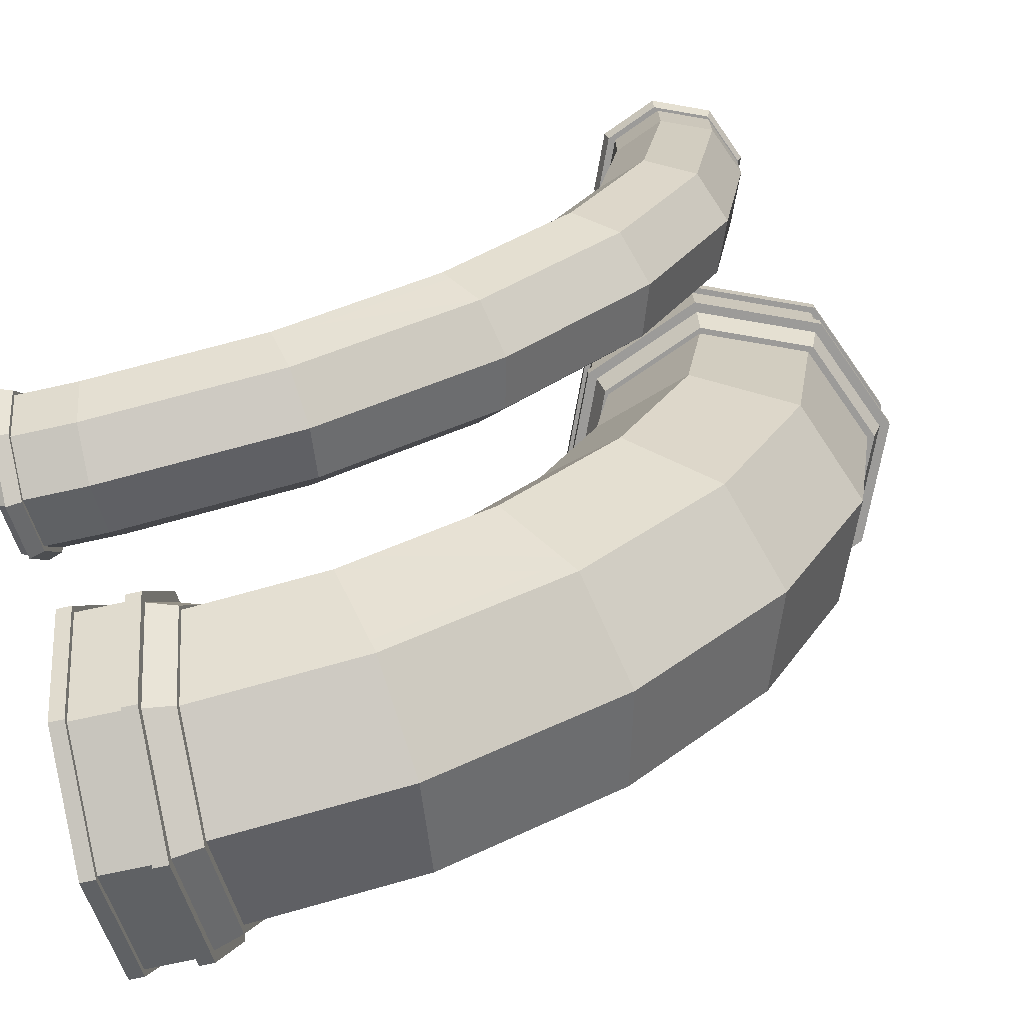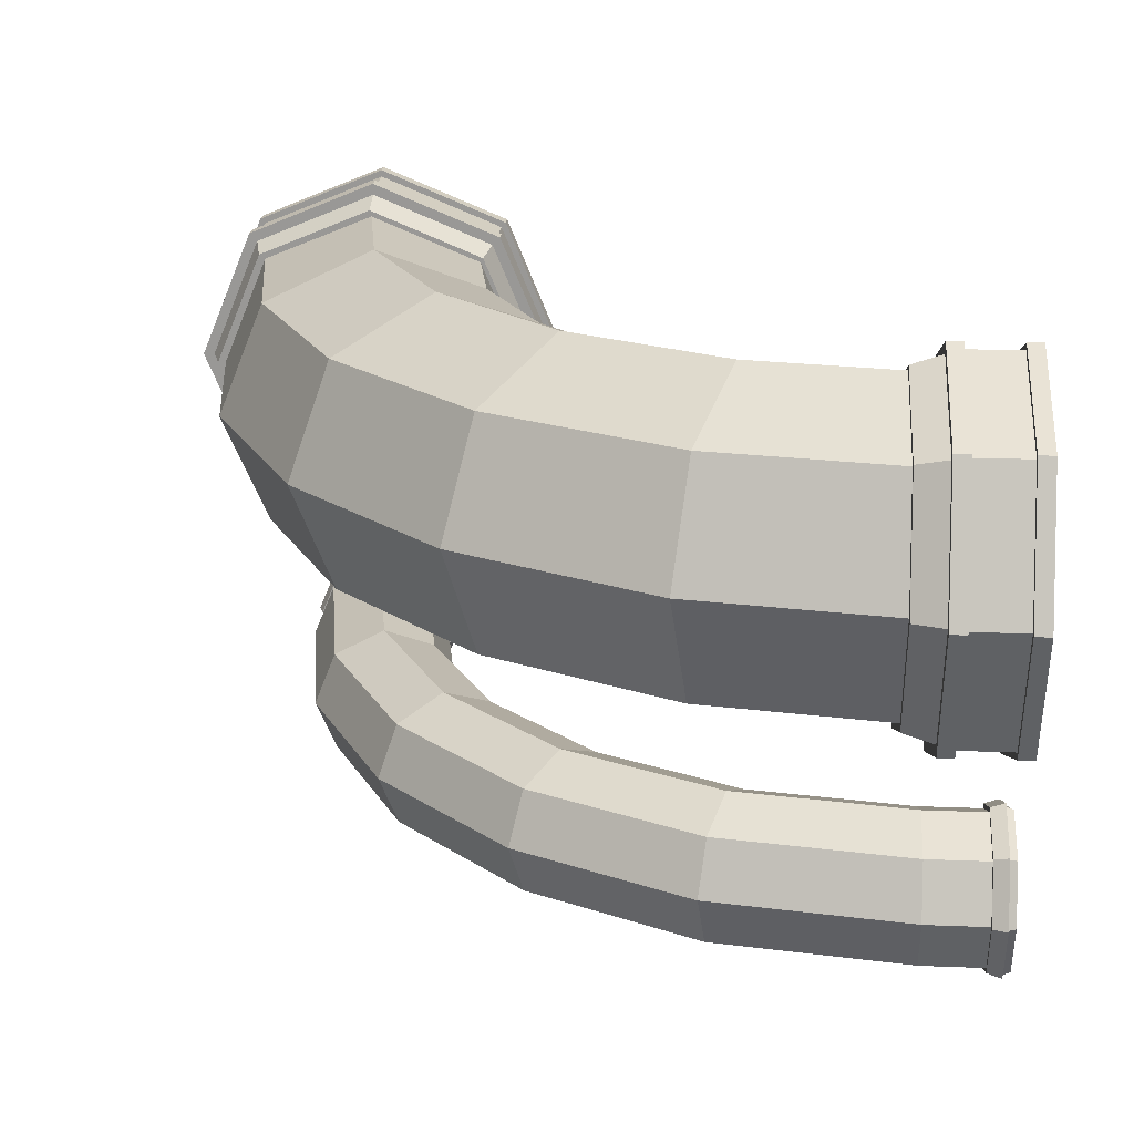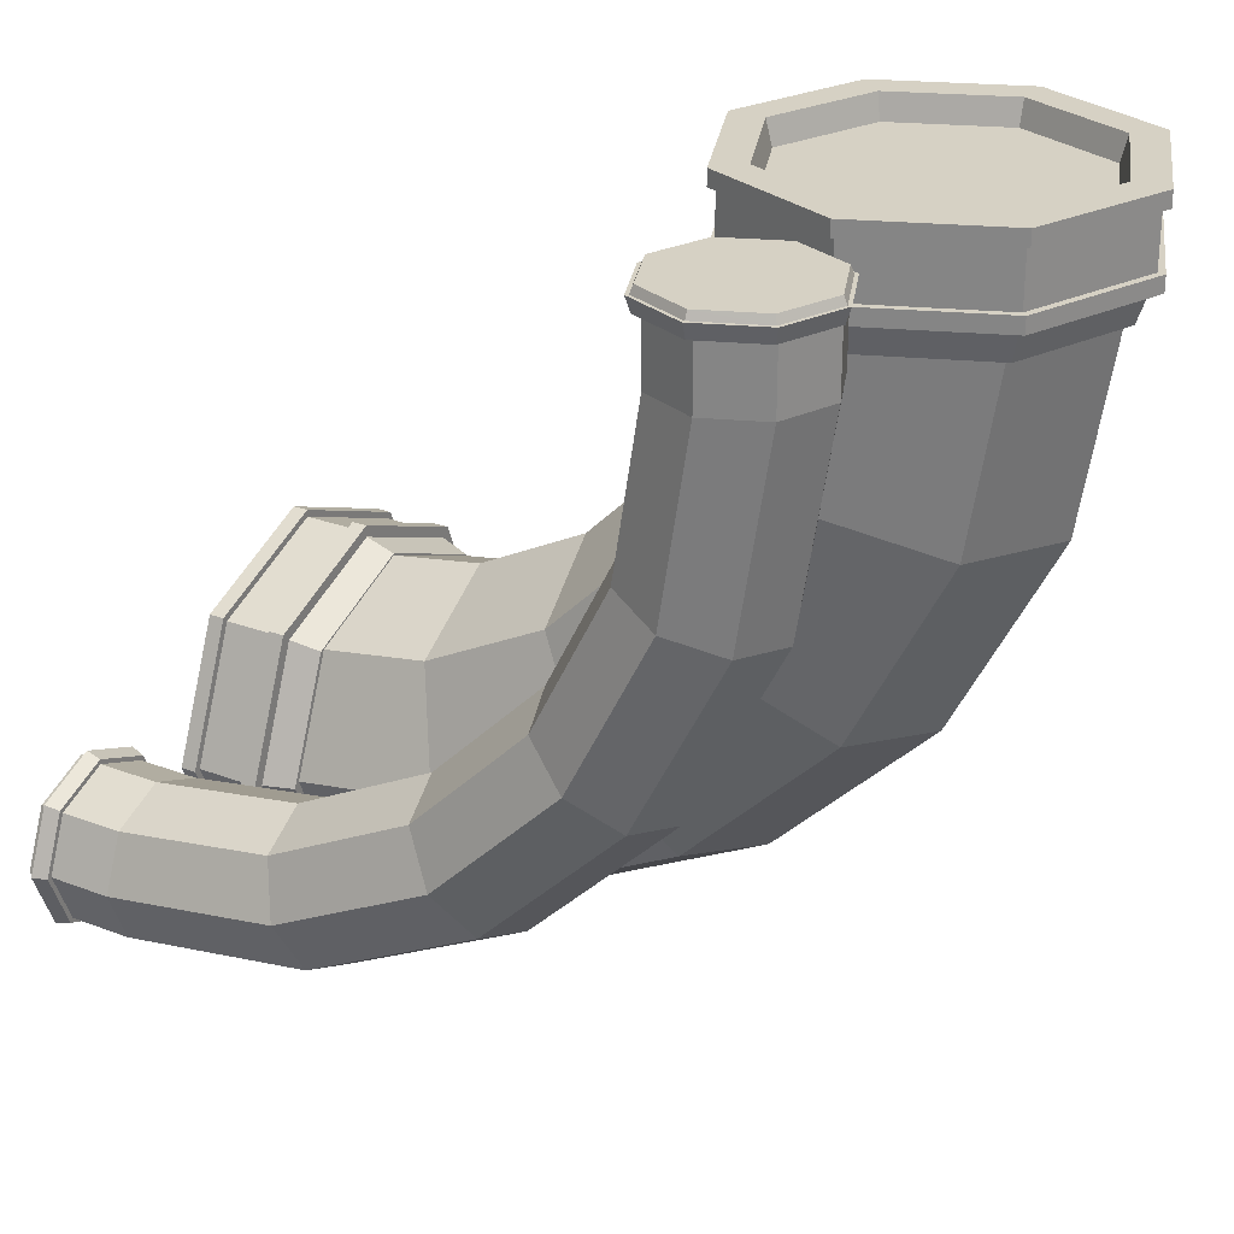
<metadata>
{"format":"obj","ext":"obj","renderer":"f3d","projection":"perspective","resolution":1024,"background":"white","views":[{"elev":-69.9,"azim":12.6,"up":"+Z"},{"elev":20.8,"azim":-176.0,"up":"+Y"},{"elev":26.8,"azim":30.7,"up":"+Z"}]}
</metadata>
<code>
o Object006
v 1.277 1.587 1.114
v 1.052 1.495 1.114
v 0.9591 1.27 1.114
v 1.052 1.045 1.114
v 1.277 0.9525 1.114
v 1.501 1.045 1.114
v 1.594 1.27 1.114
v 1.501 1.495 1.114
v 1.277 0.7833 1.114
v 1.172 0.7398 1.114
v 1.128 0.635 1.114
v 1.172 0.5302 1.114
v 1.277 0.4868 1.114
v 1.381 0.5302 1.114
v 1.425 0.635 1.114
v 1.381 0.7398 1.114
v 0.1629 0.7398 0.1048
v 0.1629 0.7833 -0
v 0.1629 0.635 0.1482
v 0.1629 0.5302 0.1048
v 0.1629 0.4868 -0
v 0.1629 0.5302 -0.1048
v 0.1629 0.635 -0.1482
v 0.1629 0.7398 -0.1048
v 0.1629 1.495 0.2245
v 0.1629 1.587 -0
v 0.1629 1.27 0.3175
v 0.1629 1.045 0.2245
v 0.1629 0.9525 -0
v 0.1629 1.045 -0.2245
v 0.1629 1.27 -0.3175
v 0.1629 1.495 -0.2245
v 1.222 1.587 0.7696
v 1.064 1.587 0.4591
v 0.8175 1.587 0.2127
v 0.507 1.587 0.05451
v 1.009 1.495 0.839
v 0.8823 1.495 0.5911
v 0.6856 1.495 0.3943
v 0.4377 1.495 0.268
v 0.9202 1.27 0.8677
v 0.8071 1.27 0.6457
v 0.6309 1.27 0.4696
v 0.4089 1.27 0.3565
v 1.009 1.045 0.839
v 0.8823 1.045 0.5911
v 0.6856 1.045 0.3943
v 0.4377 1.045 0.268
v 1.222 0.9525 0.7696
v 1.064 0.9525 0.4591
v 0.8175 0.9525 0.2127
v 0.507 0.9525 0.05451
v 1.436 1.045 0.7002
v 1.246 1.045 0.3271
v 0.9495 1.045 0.03108
v 0.5764 1.045 -0.159
v 1.436 1.495 0.7002
v 1.246 1.495 0.3271
v 0.9495 1.495 0.03108
v 0.5764 1.495 -0.159
v 1.222 0.7833 0.7696
v 1.064 0.7833 0.4591
v 0.8175 0.7833 0.2127
v 0.507 0.7833 0.05451
v 1.122 0.7398 0.802
v 0.9791 0.7398 0.5207
v 0.7559 0.7398 0.2975
v 0.4747 0.7398 0.1542
v 1.081 0.635 0.8154
v 0.944 0.635 0.5463
v 0.7304 0.635 0.3326
v 0.4612 0.635 0.1955
v 1.222 0.4868 0.7696
v 1.064 0.4868 0.4591
v 0.8175 0.4868 0.2127
v 0.507 0.4868 0.05451
v 1.363 0.635 0.7238
v 1.184 0.635 0.372
v 0.9047 0.635 0.09277
v 0.5529 0.635 -0.08648
v 1.122 0.5302 0.802
v 0.9791 0.5302 0.5207
v 0.7559 0.5302 0.2975
v 0.4747 0.5302 0.1542
v 1.322 0.5302 0.7372
v 1.149 0.5302 0.3975
v 0.8791 0.5302 0.1279
v 0.5394 0.5302 -0.04519
v 1.322 0.7398 0.7372
v 1.149 0.7398 0.3975
v 0.8791 0.7398 0.1279
v 0.5394 0.7398 -0.04519
v 1.524 1.27 0.6715
v 1.321 1.27 0.2725
v 1.004 1.27 -0.04415
v 0.6052 1.27 -0.2474
v 0.04263 0.7398 0.1048
v 0.04263 0.7833 -0
v 0.04263 0.635 0.1482
v 0.04263 0.5302 0.1048
v 0.04263 0.4868 -0
v 0.04263 0.5302 -0.1048
v 0.04263 0.635 -0.1482
v 0.04263 0.7398 -0.1048
v 1.277 0.7833 1.227
v 1.172 0.7398 1.227
v 1.128 0.635 1.227
v 1.172 0.5302 1.227
v 1.277 0.4868 1.227
v 1.381 0.5302 1.227
v 1.425 0.635 1.227
v 1.381 0.7398 1.227
v 0 0.8975 -0
v 0 1.007 -0.2634
v 0 1.27 -0.3725
v 0 1.533 -0.2634
v 0 1.642 -0
v 0 1.533 0.2634
v 0 1.27 0.3725
v 0 1.007 0.2634
v 0.1629 0.8975 -0
v 0.1629 1.007 -0.2634
v 0.1629 1.27 -0.3725
v 0.1629 1.533 -0.2634
v 0.1629 1.642 -0
v 0.1629 1.533 0.2634
v 0.1629 1.27 0.3725
v 0.1629 1.007 0.2634
v 0 1.054 -0.2159
v 0 0.9647 -0
v 0 1.054 0.2159
v 0 1.27 0.3053
v 0 1.486 0.2159
v 0 1.575 -0
v 0 1.486 -0.2159
v 0 1.27 -0.3053
v 0.04743 1.063 -0.2068
v 0.04743 0.9775 -0
v 0.04743 1.063 0.2068
v 0.04743 1.27 0.2925
v 0.04743 1.477 0.2068
v 0.04743 1.562 -0
v 0.04743 1.477 -0.2068
v 0.04743 1.27 -0.2925
v 0.2216 1.27 -0
v 0.04743 1.27 -0
v 0.1629 0.9204 -0
v 0.1629 1.023 -0.2472
v 0.1629 1.27 -0.3496
v 0.1629 1.517 -0.2472
v 0.1629 1.62 -0
v 0.1629 1.517 0.2472
v 0.1629 1.27 0.3496
v 0.1629 1.023 0.2472
v 0.2216 0.94 -0
v 0.2216 1.037 -0.2334
v 0.2216 1.27 -0.33
v 0.2216 1.503 -0.2334
v 0.2216 1.6 -0
v 0.2216 1.503 0.2334
v 0.2216 1.27 0.33
v 0.2216 1.037 0.2334
v 0.1323 0.8975 -0
v 0.03054 0.8975 -0
v 0.03054 1.007 -0.2634
v 0.1323 1.007 -0.2634
v 0.03054 1.27 -0.3725
v 0.1323 1.27 -0.3725
v 0.03054 1.533 -0.2634
v 0.1323 1.533 -0.2634
v 0.03054 1.642 -0
v 0.1323 1.642 -0
v 0.03054 1.533 0.2634
v 0.1323 1.533 0.2634
v 0.03054 1.27 0.3725
v 0.1323 1.27 0.3725
v 0.03054 1.007 0.2634
v 0.1323 1.007 0.2634
v 0.1323 1.016 -0.2537
v 0.1323 0.9113 -0
v 0.1323 1.016 0.2537
v 0.1323 1.27 0.3587
v 0.1323 1.524 0.2537
v 0.1323 1.629 -0
v 0.1323 1.524 -0.2537
v 0.1323 1.27 -0.3587
v 0.03054 0.9113 -0
v 0.03054 1.016 -0.2537
v 0.03054 1.27 -0.3587
v 0.03054 1.524 -0.2537
v 0.03054 1.629 -0
v 0.03054 1.524 0.2537
v 0.03054 1.27 0.3587
v 0.03054 1.016 0.2537
v 0.01458 0.7953 -0
v 0.01458 0.7483 0.1133
v 0.01458 0.635 0.1603
v 0.01458 0.5217 0.1133
v 0.01458 0.4747 -0
v 0.01458 0.5217 -0.1133
v 0.01458 0.635 -0.1603
v 0.01458 0.7483 -0.1133
v 0.04263 0.635 -0
v 0.01458 0.802 -0
v 0.01458 0.7531 0.1181
v 0.01458 0.635 0.167
v 0.01458 0.5169 0.1181
v 0.01458 0.468 -0
v 0.01458 0.5169 -0.1181
v 0.01458 0.635 -0.167
v 0.01458 0.7531 -0.1181
v 0.04263 0.7926 -0
v 0.04263 0.7464 0.1114
v 0.04263 0.635 0.1576
v 0.04263 0.5236 0.1114
v 0.04263 0.4774 -0
v 0.04263 0.5236 -0.1114
v 0.04263 0.635 -0.1576
v 0.04263 0.7464 -0.1114
v -3e-06 0.789 -0
v -3e-06 0.7439 0.1089
v -3e-06 0.635 0.154
v -3e-06 0.5261 0.1089
v -3e-06 0.481 -0
v -3e-06 0.5261 -0.1089
v -3e-06 0.635 -0.154
v -3e-06 0.7439 -0.1089
v 1.524 1.016 1.239
v 1.524 1.016 1.138
v 1.27 0.9113 1.138
v 1.27 0.9113 1.239
v 1.629 1.27 1.239
v 1.629 1.27 1.138
v 1.524 1.524 1.239
v 1.524 1.524 1.138
v 1.27 1.629 1.239
v 1.27 1.629 1.138
v 1.016 1.524 1.239
v 1.016 1.524 1.138
v 0.9113 1.27 1.239
v 0.9113 1.27 1.138
v 1.016 1.016 1.239
v 1.016 1.016 1.138
v 1.533 1.007 1.27
v 1.27 0.8975 1.27
v 1.27 0.9647 1.27
v 1.486 1.054 1.27
v 1.007 1.007 1.27
v 1.054 1.054 1.27
v 0.8975 1.27 1.27
v 0.9647 1.27 1.27
v 1.007 1.533 1.27
v 1.054 1.486 1.27
v 1.27 1.642 1.27
v 1.27 1.575 1.27
v 1.533 1.533 1.27
v 1.486 1.486 1.27
v 1.642 1.27 1.27
v 1.575 1.27 1.27
v 1.27 0.9775 1.223
v 1.477 1.063 1.223
v 1.063 1.063 1.223
v 0.9775 1.27 1.223
v 1.063 1.477 1.223
v 1.27 1.562 1.223
v 1.477 1.477 1.223
v 1.562 1.27 1.223
v 1.27 0.94 1.048
v 1.503 1.037 1.048
v 1.27 1.27 1.048
v 1.6 1.27 1.048
v 1.503 1.503 1.048
v 1.27 1.6 1.048
v 1.037 1.503 1.048
v 0.94 1.27 1.048
v 1.037 1.037 1.048
v 1.27 1.27 1.223
v 1.27 0.8975 1.107
v 1.533 1.007 1.107
v 1.517 1.023 1.107
v 1.27 0.9204 1.107
v 1.642 1.27 1.107
v 1.62 1.27 1.107
v 1.533 1.533 1.107
v 1.517 1.517 1.107
v 1.27 1.642 1.107
v 1.27 1.62 1.107
v 1.007 1.533 1.107
v 1.023 1.517 1.107
v 0.8975 1.27 1.107
v 0.9204 1.27 1.107
v 1.007 1.007 1.107
v 1.023 1.023 1.107
v 1.533 1.007 1.138
v 1.27 0.8975 1.138
v 1.27 0.8975 1.239
v 1.533 1.007 1.239
v 1.642 1.27 1.138
v 1.642 1.27 1.239
v 1.533 1.533 1.138
v 1.533 1.533 1.239
v 1.27 1.642 1.138
v 1.27 1.642 1.239
v 1.007 1.533 1.138
v 1.007 1.533 1.239
v 0.8975 1.27 1.138
v 0.8975 1.27 1.239
v 1.007 1.007 1.138
v 1.007 1.007 1.239
v 1.27 0.7926 1.227
v 1.159 0.7464 1.227
v 1.27 0.635 1.227
v 1.112 0.635 1.227
v 1.159 0.5236 1.227
v 1.27 0.4774 1.227
v 1.381 0.5236 1.227
v 1.428 0.635 1.227
v 1.381 0.7464 1.227
v 1.27 0.7953 1.255
v 1.157 0.7483 1.255
v 1.152 0.7531 1.255
v 1.27 0.802 1.255
v 1.11 0.635 1.255
v 1.103 0.635 1.255
v 1.157 0.5217 1.255
v 1.152 0.5169 1.255
v 1.27 0.4747 1.255
v 1.27 0.468 1.255
v 1.383 0.5217 1.255
v 1.388 0.5169 1.255
v 1.43 0.635 1.255
v 1.437 0.635 1.255
v 1.383 0.7483 1.255
v 1.388 0.7531 1.255
v 1.27 0.789 1.27
v 1.161 0.7439 1.27
v 1.116 0.635 1.27
v 1.161 0.5261 1.27
v 1.27 0.481 1.27
v 1.379 0.5261 1.27
v 1.424 0.635 1.27
v 1.379 0.7439 1.27
f 82 70 71
f 71 83 82
f 86 74 75
f 75 87 86
f 78 86 87
f 87 79 78
f 62 90 91
f 91 63 62
f 38 34 35
f 35 39 38
f 42 38 39
f 39 43 42
f 46 42 43
f 43 47 46
f 50 46 47
f 47 51 50
f 54 50 51
f 51 55 54
f 58 94 95
f 95 59 58
f 34 58 59
f 59 35 34
f 66 62 63
f 63 67 66
f 70 66 67
f 67 71 70
f 74 82 83
f 83 75 74
f 90 78 79
f 79 91 90
f 94 54 55
f 55 95 94
f 84 72 19
f 19 20 84
f 83 71 72
f 72 84 83
f 12 11 69
f 69 81 12
f 70 82 81
f 81 69 70
f 88 76 21
f 21 22 88
f 87 75 76
f 76 88 87
f 14 13 73
f 73 85 14
f 74 86 85
f 85 73 74
f 80 88 22
f 22 23 80
f 79 87 88
f 88 80 79
f 15 14 85
f 85 77 15
f 86 78 77
f 77 85 86
f 64 92 24
f 24 18 64
f 63 91 92
f 92 64 63
f 9 16 89
f 89 61 9
f 90 62 61
f 61 89 90
f 40 36 26
f 26 25 40
f 39 35 36
f 36 40 39
f 2 1 33
f 33 37 2
f 34 38 37
f 37 33 34
f 44 40 25
f 25 27 44
f 43 39 40
f 40 44 43
f 3 2 37
f 37 41 3
f 38 42 41
f 41 37 38
f 48 44 27
f 27 28 48
f 47 43 44
f 44 48 47
f 4 3 41
f 41 45 4
f 42 46 45
f 45 41 42
f 52 48 28
f 28 29 52
f 51 47 48
f 48 52 51
f 5 4 45
f 45 49 5
f 46 50 49
f 49 45 46
f 56 52 29
f 29 30 56
f 55 51 52
f 52 56 55
f 6 5 49
f 49 53 6
f 50 54 53
f 53 49 50
f 60 96 31
f 31 32 60
f 59 95 96
f 96 60 59
f 8 7 93
f 93 57 8
f 94 58 57
f 57 93 94
f 36 60 32
f 32 26 36
f 35 59 60
f 60 36 35
f 1 8 57
f 57 33 1
f 58 34 33
f 33 57 58
f 68 64 18
f 18 17 68
f 67 63 64
f 64 68 67
f 10 9 61
f 61 65 10
f 62 66 65
f 65 61 62
f 72 68 17
f 17 19 72
f 71 67 68
f 68 72 71
f 11 10 65
f 65 69 11
f 66 70 69
f 69 65 66
f 76 84 20
f 20 21 76
f 75 83 84
f 84 76 75
f 13 12 81
f 81 73 13
f 82 74 73
f 73 81 82
f 92 80 23
f 23 24 92
f 91 79 80
f 80 92 91
f 16 15 77
f 77 89 16
f 78 90 89
f 89 77 78
f 96 56 30
f 30 31 96
f 95 55 56
f 56 96 95
f 7 6 53
f 53 93 7
f 54 94 93
f 93 53 54
f 98 97 17
f 17 18 98
f 97 99 19
f 19 17 97
f 99 100 20
f 20 19 99
f 100 101 21
f 21 20 100
f 101 102 22
f 22 21 101
f 102 103 23
f 23 22 102
f 103 104 24
f 24 23 103
f 104 98 18
f 18 24 104
f 106 105 9
f 9 10 106
f 107 106 10
f 10 11 107
f 108 107 11
f 11 12 108
f 109 108 12
f 12 13 109
f 110 109 13
f 13 14 110
f 111 110 14
f 14 15 111
f 112 111 15
f 15 16 112
f 105 112 16
f 16 9 105
f 180 187 188
f 188 179 180
f 179 188 189
f 189 186 179
f 186 189 190
f 190 185 186
f 185 190 191
f 191 184 185
f 184 191 192
f 192 183 184
f 183 192 193
f 193 182 183
f 182 193 194
f 194 181 182
f 181 194 187
f 187 180 181
f 130 129 114
f 114 113 130
f 131 130 113
f 113 120 131
f 132 131 120
f 120 119 132
f 133 132 119
f 119 118 133
f 134 133 118
f 118 117 134
f 135 134 117
f 117 116 135
f 136 135 116
f 116 115 136
f 129 136 115
f 115 114 129
f 138 137 129
f 129 130 138
f 139 138 130
f 130 131 139
f 140 139 131
f 131 132 140
f 141 140 132
f 132 133 141
f 142 141 133
f 133 134 142
f 143 142 134
f 134 135 143
f 144 143 135
f 135 136 144
f 137 144 136
f 136 129 137
f 155 156 145
f 156 157 145
f 157 158 145
f 158 159 145
f 159 160 145
f 160 161 145
f 161 162 145
f 162 155 145
f 137 138 146
f 138 139 146
f 139 140 146
f 140 141 146
f 141 142 146
f 142 143 146
f 143 144 146
f 144 137 146
f 148 147 121
f 121 122 148
f 149 148 122
f 122 123 149
f 150 149 123
f 123 124 150
f 151 150 124
f 124 125 151
f 152 151 125
f 125 126 152
f 153 152 126
f 126 127 153
f 154 153 127
f 127 128 154
f 147 154 128
f 128 121 147
f 156 155 147
f 147 148 156
f 157 156 148
f 148 149 157
f 158 157 149
f 149 150 158
f 159 158 150
f 150 151 159
f 160 159 151
f 151 152 160
f 161 160 152
f 152 153 161
f 162 161 153
f 153 154 162
f 155 162 154
f 154 147 155
f 163 166 122
f 122 121 163
f 164 113 114
f 114 165 164
f 166 168 123
f 123 122 166
f 165 114 115
f 115 167 165
f 168 170 124
f 124 123 168
f 167 115 116
f 116 169 167
f 170 172 125
f 125 124 170
f 169 116 117
f 117 171 169
f 172 174 126
f 126 125 172
f 171 117 118
f 118 173 171
f 174 176 127
f 127 126 174
f 173 118 119
f 119 175 173
f 176 178 128
f 128 127 176
f 175 119 120
f 120 177 175
f 178 163 121
f 121 128 178
f 177 120 113
f 113 164 177
f 180 179 166
f 166 163 180
f 181 180 163
f 163 178 181
f 182 181 178
f 178 176 182
f 183 182 176
f 176 174 183
f 184 183 174
f 174 172 184
f 185 184 172
f 172 170 185
f 186 185 170
f 170 168 186
f 179 186 168
f 168 166 179
f 188 187 164
f 164 165 188
f 189 188 165
f 165 167 189
f 190 189 167
f 167 169 190
f 191 190 169
f 169 171 191
f 192 191 171
f 171 173 192
f 193 192 173
f 173 175 193
f 194 193 175
f 175 177 194
f 187 194 177
f 177 164 187
f 212 213 203
f 213 214 203
f 214 215 203
f 215 216 203
f 216 217 203
f 217 218 203
f 218 219 203
f 219 212 203
f 205 204 195
f 195 196 205
f 206 205 196
f 196 197 206
f 207 206 197
f 197 198 207
f 208 207 198
f 198 199 208
f 209 208 199
f 199 200 209
f 210 209 200
f 200 201 210
f 211 210 201
f 201 202 211
f 204 211 202
f 202 195 204
f 213 212 204
f 204 205 213
f 214 213 205
f 205 206 214
f 215 214 206
f 206 207 215
f 216 215 207
f 207 208 216
f 217 216 208
f 208 209 217
f 218 217 209
f 209 210 218
f 219 218 210
f 210 211 219
f 212 219 211
f 211 204 212
f 220 221 196
f 196 195 220
f 221 222 197
f 197 196 221
f 222 223 198
f 198 197 222
f 223 224 199
f 199 198 223
f 224 225 200
f 200 199 224
f 225 226 201
f 201 200 225
f 226 227 202
f 202 201 226
f 227 220 195
f 195 202 227
f 223 222 221
f 221 220 227
f 227 226 225
f 221 227 225
f 223 221 225
f 223 225 224
f 230 229 228
f 228 231 230
f 229 233 232
f 232 228 229
f 233 235 234
f 234 232 233
f 235 237 236
f 236 234 235
f 237 239 238
f 238 236 237
f 239 241 240
f 240 238 239
f 241 243 242
f 242 240 241
f 243 230 231
f 231 242 243
f 246 245 244
f 244 247 246
f 249 248 245
f 245 246 249
f 251 250 248
f 248 249 251
f 253 252 250
f 250 251 253
f 255 254 252
f 252 253 255
f 257 256 254
f 254 255 257
f 259 258 256
f 256 257 259
f 247 244 258
f 258 259 247
f 260 246 247
f 247 261 260
f 262 249 246
f 246 260 262
f 263 251 249
f 249 262 263
f 264 253 251
f 251 263 264
f 265 255 253
f 253 264 265
f 266 257 255
f 255 265 266
f 267 259 257
f 257 266 267
f 261 247 259
f 259 267 261
f 268 270 269
f 269 270 271
f 271 270 272
f 272 270 273
f 273 270 274
f 274 270 275
f 275 270 276
f 276 270 268
f 261 277 260
f 260 277 262
f 262 277 263
f 263 277 264
f 264 277 265
f 265 277 266
f 266 277 267
f 267 277 261
f 280 279 278
f 278 281 280
f 283 282 279
f 279 280 283
f 285 284 282
f 282 283 285
f 287 286 284
f 284 285 287
f 289 288 286
f 286 287 289
f 291 290 288
f 288 289 291
f 293 292 290
f 290 291 293
f 281 278 292
f 292 293 281
f 269 280 281
f 281 268 269
f 271 283 280
f 280 269 271
f 272 285 283
f 283 271 272
f 273 287 285
f 285 272 273
f 274 289 287
f 287 273 274
f 275 291 289
f 289 274 275
f 276 293 291
f 291 275 276
f 268 281 293
f 293 276 268
f 295 278 279
f 279 294 295
f 296 297 244
f 244 245 296
f 294 279 282
f 282 298 294
f 297 299 258
f 258 244 297
f 298 282 284
f 284 300 298
f 299 301 256
f 256 258 299
f 300 284 286
f 286 302 300
f 301 303 254
f 254 256 301
f 302 286 288
f 288 304 302
f 303 305 252
f 252 254 303
f 304 288 290
f 290 306 304
f 305 307 250
f 250 252 305
f 306 290 292
f 292 308 306
f 307 309 248
f 248 250 307
f 308 292 278
f 278 295 308
f 309 296 245
f 245 248 309
f 230 295 294
f 294 229 230
f 243 308 295
f 295 230 243
f 241 306 308
f 308 243 241
f 239 304 306
f 306 241 239
f 237 302 304
f 304 239 237
f 235 300 302
f 302 237 235
f 233 298 300
f 300 235 233
f 229 294 298
f 298 233 229
f 228 297 296
f 296 231 228
f 232 299 297
f 297 228 232
f 234 301 299
f 299 232 234
f 236 303 301
f 301 234 236
f 238 305 303
f 303 236 238
f 240 307 305
f 305 238 240
f 242 309 307
f 307 240 242
f 231 296 309
f 309 242 231
f 310 312 311
f 311 312 313
f 313 312 314
f 314 312 315
f 315 312 316
f 316 312 317
f 317 312 318
f 318 312 310
f 321 320 319
f 319 322 321
f 324 323 320
f 320 321 324
f 326 325 323
f 323 324 326
f 328 327 325
f 325 326 328
f 330 329 327
f 327 328 330
f 332 331 329
f 329 330 332
f 334 333 331
f 331 332 334
f 322 319 333
f 333 334 322
f 311 321 322
f 322 310 311
f 313 324 321
f 321 311 313
f 314 326 324
f 324 313 314
f 315 328 326
f 326 314 315
f 316 330 328
f 328 315 316
f 317 332 330
f 330 316 317
f 318 334 332
f 332 317 318
f 310 322 334
f 334 318 310
f 335 319 320
f 320 336 335
f 336 320 323
f 323 337 336
f 337 323 325
f 325 338 337
f 338 325 327
f 327 339 338
f 339 327 329
f 329 340 339
f 340 329 331
f 331 341 340
f 341 331 333
f 333 342 341
f 342 333 319
f 319 335 342
f 340 341 342
f 342 335 336
f 340 342 336
f 336 337 338
f 340 336 338
f 340 338 339

</code>
